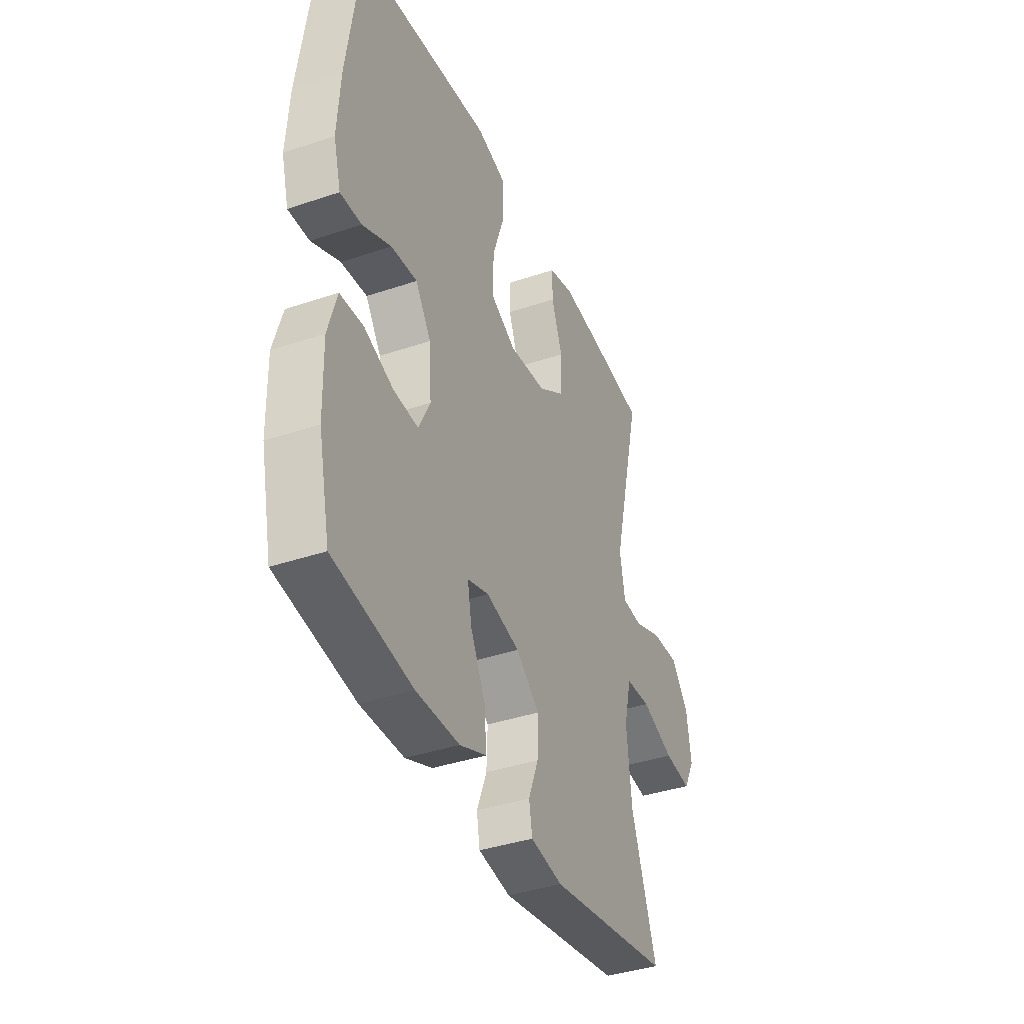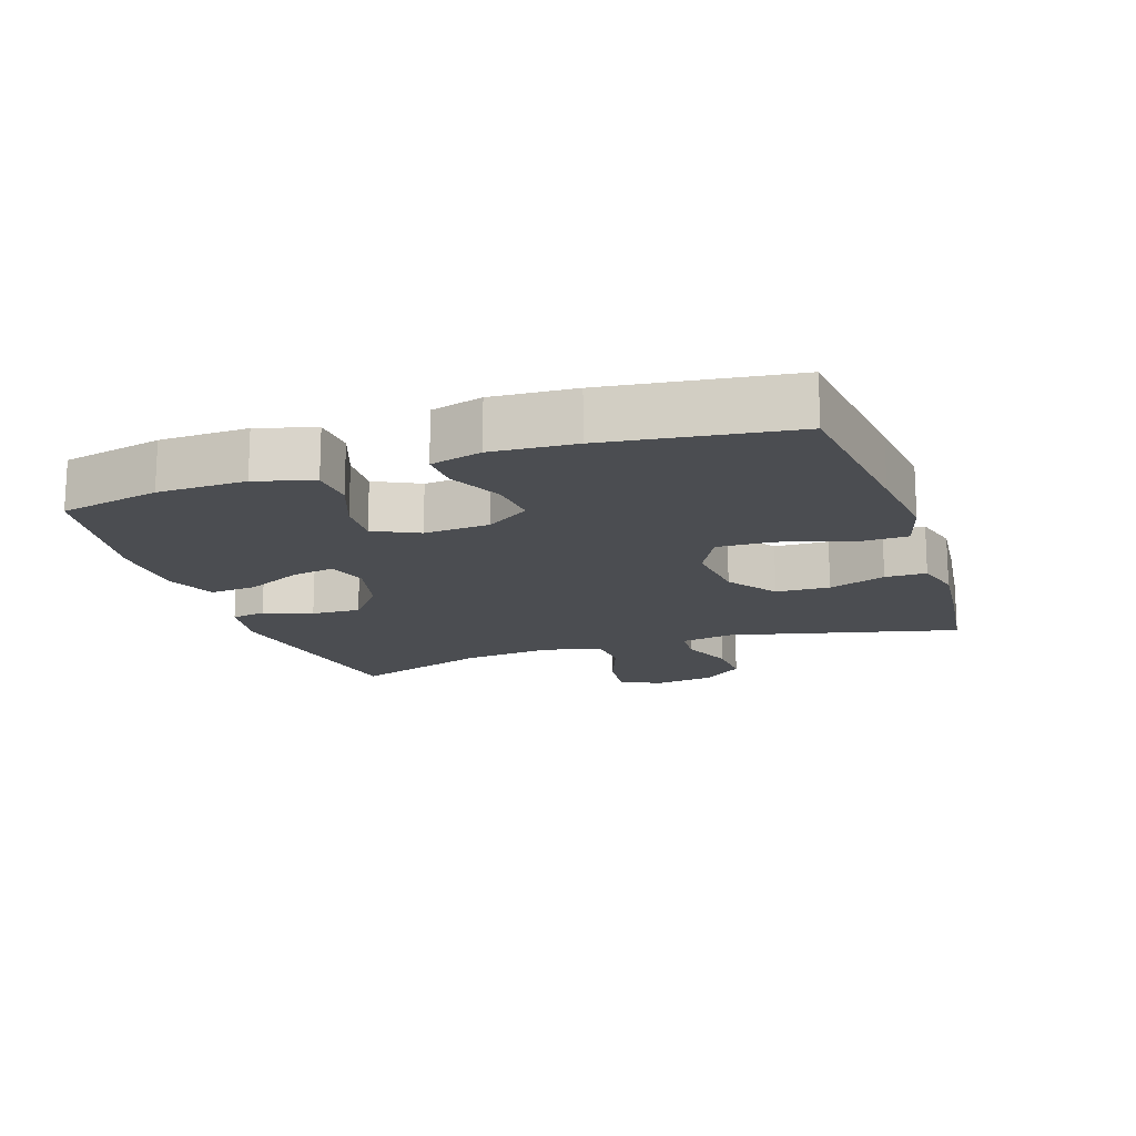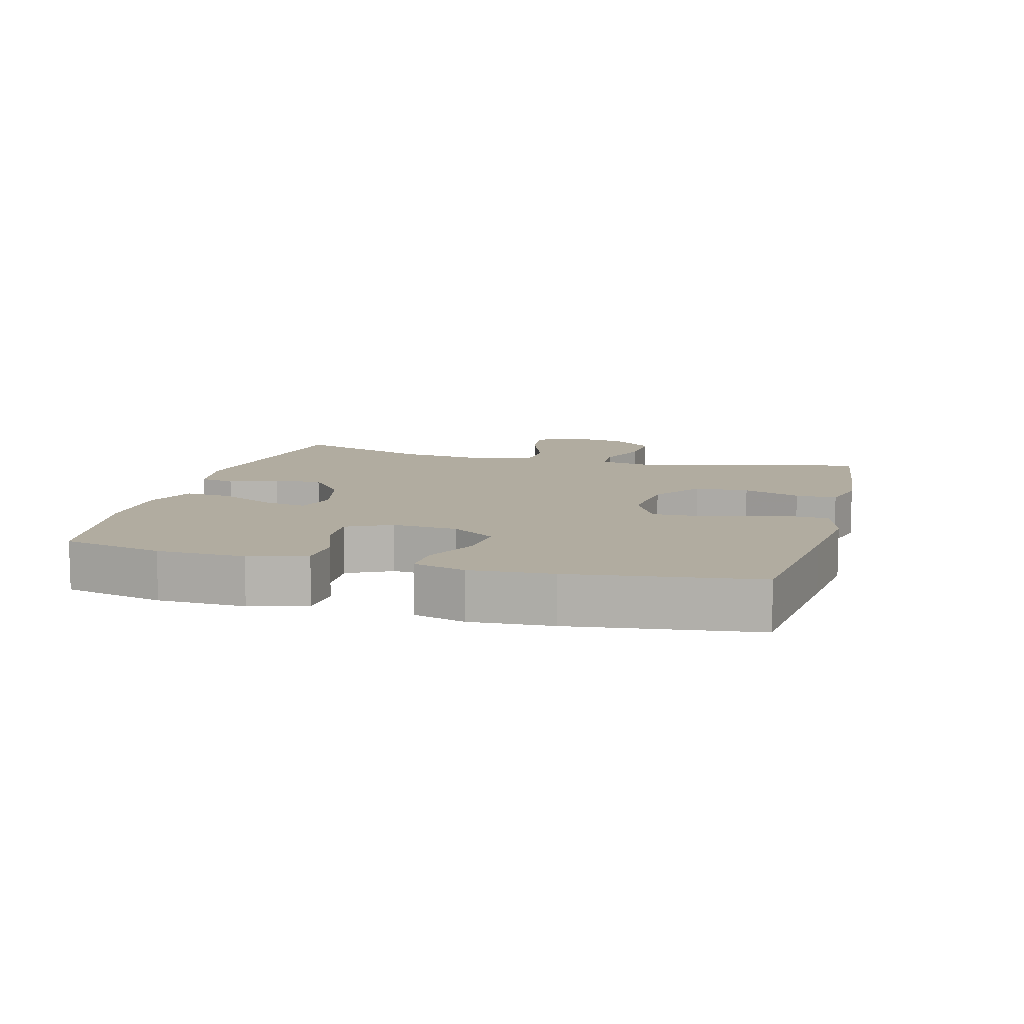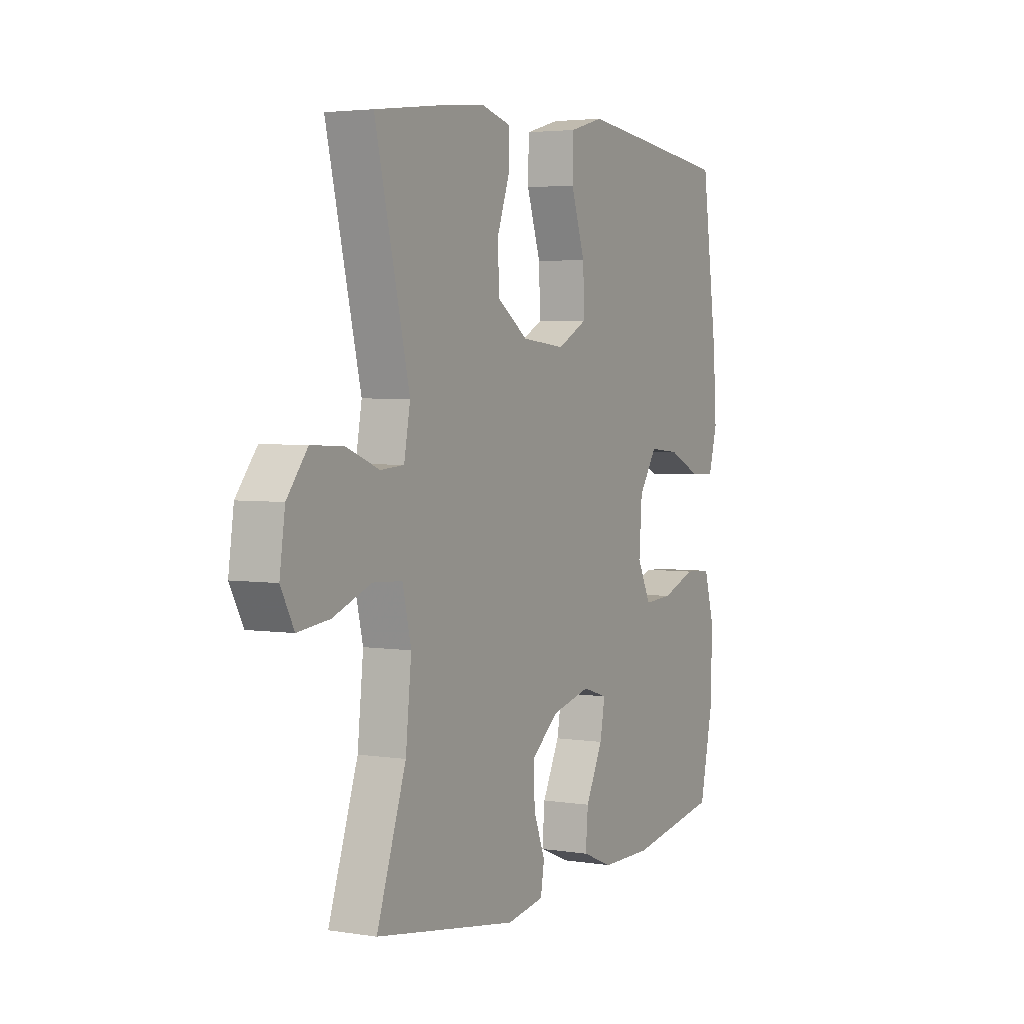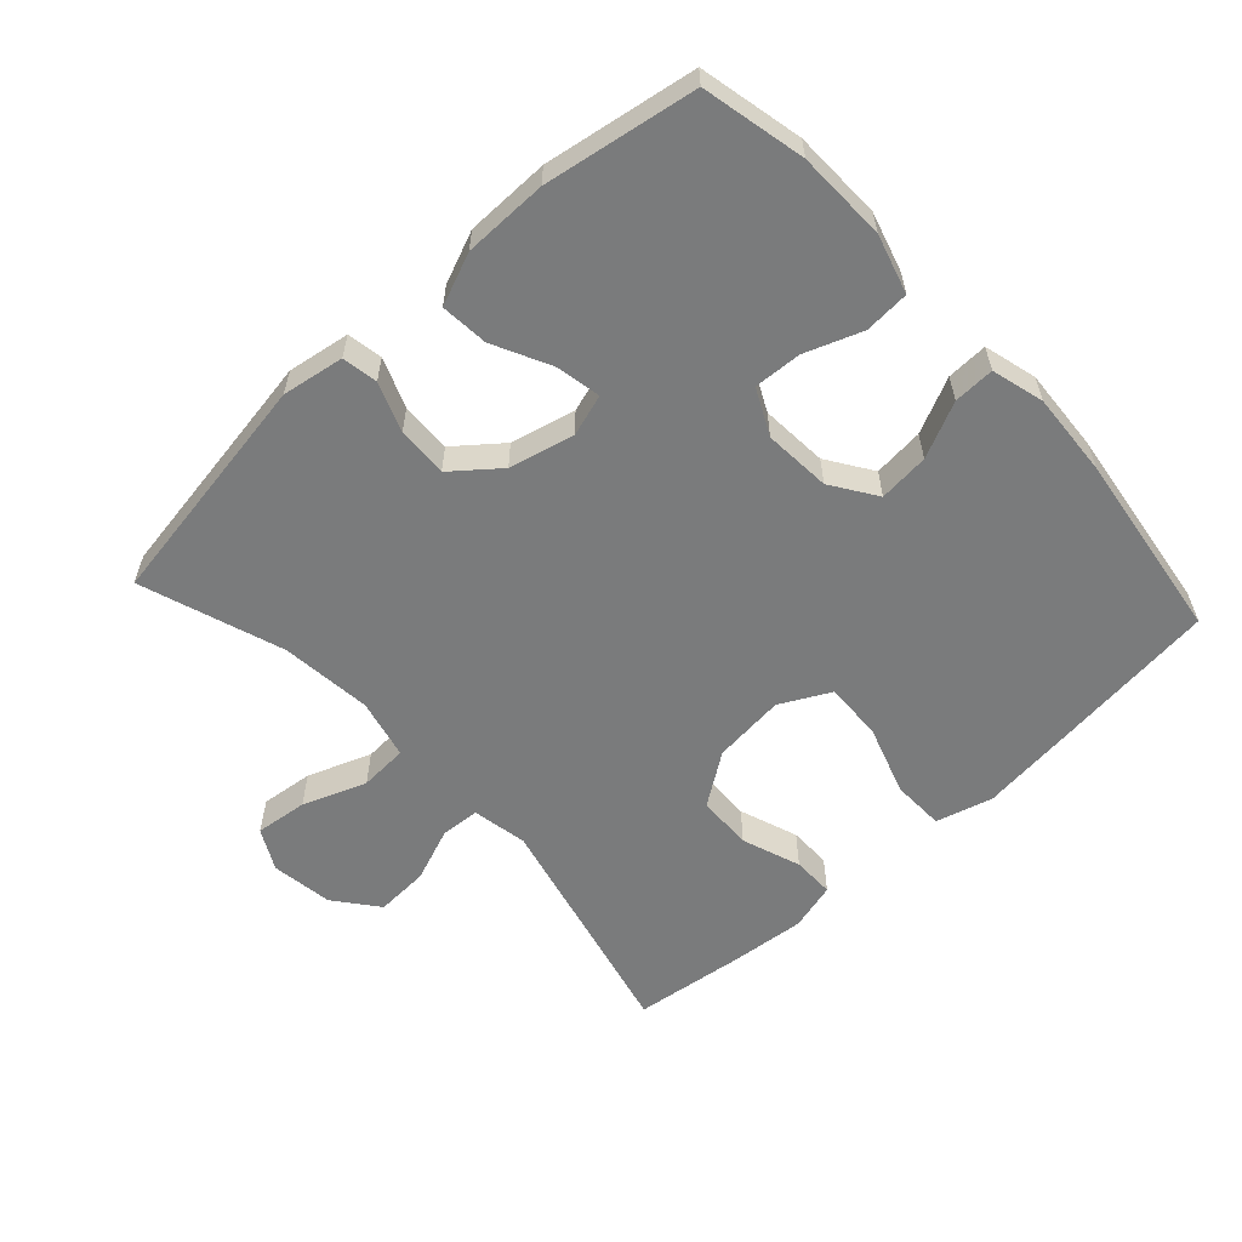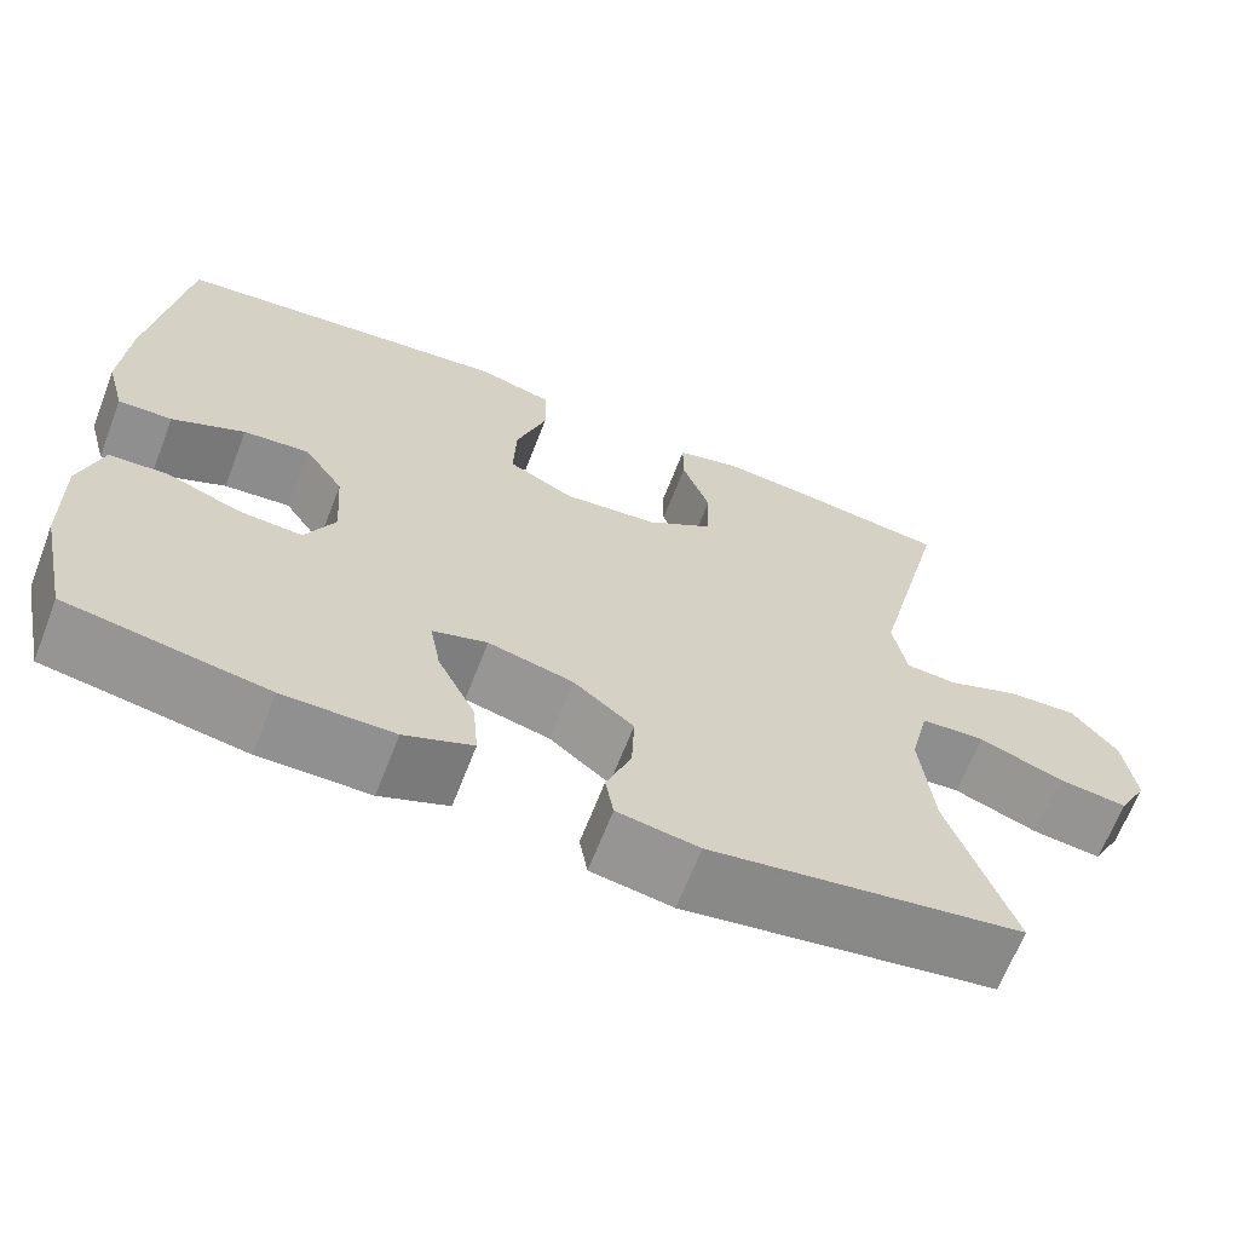
<metadata>
{"format":"obj","ext":"obj","renderer":"f3d","projection":"perspective","resolution":1024,"background":"white","views":[{"elev":-38.8,"azim":-67.0,"up":"+Z"},{"elev":-15.9,"azim":-71.3,"up":"+Y"},{"elev":10.1,"azim":-74.9,"up":"+Y"},{"elev":3.6,"azim":117.9,"up":"+Z"},{"elev":-58.3,"azim":-137.4,"up":"+Y"},{"elev":-65.9,"azim":-21.2,"up":"+Z"}]}
</metadata>
<code>
v -0.5 0.07 -0.5
v -0.533 0.07 -0.349
v -0.536 0.07 -0.217
v -0.511 0.07 -0.131
v -0.445 0.07 -0.127
v -0.362 0.07 -0.158
v -0.292 0.07 -0.162
v -0.259 0.07 -0.095
v -0.266 0.07 0.003
v -0.31 0.07 0.069
v -0.384 0.07 0.062
v -0.465 0.07 0.024
v -0.525 0.07 0.022
v -0.546 0.07 0.099
v -0.538 0.07 0.223
v -0.5 0.07 0.5
v -0.248 0.07 0.53
v -0.118 0.07 0.545
v -0.035 0.07 0.522
v -0.033 0.07 0.445
v -0.067 0.07 0.343
v -0.07 0.07 0.258
v 0.003 0.07 0.22
v 0.109 0.07 0.231
v 0.184 0.07 0.283
v 0.187 0.07 0.364
v 0.156 0.07 0.45
v 0.156 0.07 0.512
v 0.227 0.07 0.531
v 0.341 0.07 0.52
v 0.5 0.07 0.5
v 0.416 0.07 0.154
v 0.431 0.07 0.073
v 0.488 0.07 0.069
v 0.568 0.07 0.1
v 0.646 0.07 0.104
v 0.696 0.07 0.041
v 0.709 0.07 -0.05
v 0.677 0.07 -0.11
v 0.6 0.07 -0.101
v 0.507 0.07 -0.066
v 0.436 0.07 -0.07
v 0.415 0.07 -0.158
v 0.429 0.07 -0.292
v 0.5 0.07 -0.5
v 0.153 0.07 -0.556
v 0.062 0.07 -0.541
v 0.053 0.07 -0.489
v 0.081 0.07 -0.417
v 0.084 0.07 -0.343
v 0.017 0.07 -0.289
v -0.078 0.07 -0.266
v -0.139 0.07 -0.285
v -0.127 0.07 -0.35
v -0.085 0.07 -0.435
v -0.079 0.07 -0.505
v -0.155 0.07 -0.536
v -0.278 0.07 -0.537
v -0.5 0 -0.5
v -0.533 0 -0.349
v -0.536 0 -0.217
v -0.511 0 -0.131
v -0.445 0 -0.127
v -0.362 0 -0.158
v -0.292 0 -0.162
v -0.259 0 -0.095
v -0.266 0 0.003
v -0.31 0 0.069
v -0.384 0 0.062
v -0.465 0 0.024
v -0.525 0 0.022
v -0.546 0 0.099
v -0.538 0 0.223
v -0.5 0 0.5
v -0.248 0 0.53
v -0.118 0 0.545
v -0.035 0 0.522
v -0.033 0 0.445
v -0.067 0 0.343
v -0.07 0 0.258
v 0.003 0 0.22
v 0.109 0 0.231
v 0.184 0 0.283
v 0.187 0 0.364
v 0.156 0 0.45
v 0.156 0 0.512
v 0.227 0 0.531
v 0.341 0 0.52
v 0.5 0 0.5
v 0.416 0 0.154
v 0.431 0 0.073
v 0.488 0 0.069
v 0.568 0 0.1
v 0.646 0 0.104
v 0.696 0 0.041
v 0.709 0 -0.05
v 0.677 0 -0.11
v 0.6 0 -0.101
v 0.507 0 -0.066
v 0.436 0 -0.07
v 0.415 0 -0.158
v 0.429 0 -0.292
v 0.5 0 -0.5
v 0.153 0 -0.556
v 0.062 0 -0.541
v 0.053 0 -0.489
v 0.081 0 -0.417
v 0.084 0 -0.343
v 0.017 0 -0.289
v -0.078 0 -0.266
v -0.139 0 -0.285
v -0.127 0 -0.35
v -0.085 0 -0.435
v -0.079 0 -0.505
v -0.155 0 -0.536
v -0.278 0 -0.537
f 4 5 6
f 3 4 6
f 2 3 6
f 1 2 6
f 58 1 6
f 57 58 6
f 56 57 6
f 55 56 6
f 54 55 6
f 53 54 6 7
f 52 53 7 8
f 51 52 8 9
f 50 51 9 10
f 47 48 49
f 46 47 49
f 45 46 49
f 44 45 49
f 43 44 49 50
f 42 43 50 10
f 39 40 41
f 38 39 41
f 37 38 41
f 36 37 41
f 35 36 41
f 34 35 41
f 41 42 10
f 34 41 10
f 33 34 10
f 30 31 32
f 29 30 32
f 28 29 32
f 27 28 32
f 26 27 32
f 25 26 32 33
f 24 25 33
f 23 24 33 10
f 19 20 21
f 18 19 21
f 17 18 21
f 16 17 21
f 15 16 21
f 14 15 21
f 13 14 21
f 12 13 21
f 11 12 21
f 11 21 22
f 10 11 22 23
f 64 63 62
f 64 62 61
f 64 61 60
f 64 60 59
f 64 59 116
f 64 116 115
f 64 115 114
f 64 114 113
f 64 113 112
f 65 64 112 111
f 66 65 111 110
f 67 66 110 109
f 68 67 109 108
f 107 106 105
f 107 105 104
f 107 104 103
f 107 103 102
f 108 107 102 101
f 68 108 101 100
f 99 98 97
f 99 97 96
f 99 96 95
f 99 95 94
f 99 94 93
f 99 93 92
f 68 100 99
f 68 99 92
f 68 92 91
f 90 89 88
f 90 88 87
f 90 87 86
f 90 86 85
f 90 85 84
f 91 90 84 83
f 91 83 82
f 68 91 82 81
f 79 78 77
f 79 77 76
f 79 76 75
f 79 75 74
f 79 74 73
f 79 73 72
f 79 72 71
f 79 71 70
f 79 70 69
f 80 79 69
f 81 80 69 68
f 1 59 60 2
f 2 60 61 3
f 3 61 62 4
f 4 62 63 5
f 5 63 64 6
f 6 64 65 7
f 7 65 66 8
f 8 66 67 9
f 9 67 68 10
f 10 68 69 11
f 11 69 70 12
f 12 70 71 13
f 13 71 72 14
f 14 72 73 15
f 15 73 74 16
f 16 74 75 17
f 17 75 76 18
f 18 76 77 19
f 19 77 78 20
f 20 78 79 21
f 21 79 80 22
f 22 80 81 23
f 23 81 82 24
f 24 82 83 25
f 25 83 84 26
f 26 84 85 27
f 27 85 86 28
f 28 86 87 29
f 29 87 88 30
f 30 88 89 31
f 31 89 90 32
f 32 90 91 33
f 33 91 92 34
f 34 92 93 35
f 35 93 94 36
f 36 94 95 37
f 37 95 96 38
f 38 96 97 39
f 39 97 98 40
f 40 98 99 41
f 41 99 100 42
f 42 100 101 43
f 43 101 102 44
f 44 102 103 45
f 45 103 104 46
f 46 104 105 47
f 47 105 106 48
f 48 106 107 49
f 49 107 108 50
f 50 108 109 51
f 51 109 110 52
f 52 110 111 53
f 53 111 112 54
f 54 112 113 55
f 55 113 114 56
f 56 114 115 57
f 57 115 116 58
f 58 116 59 1

</code>
